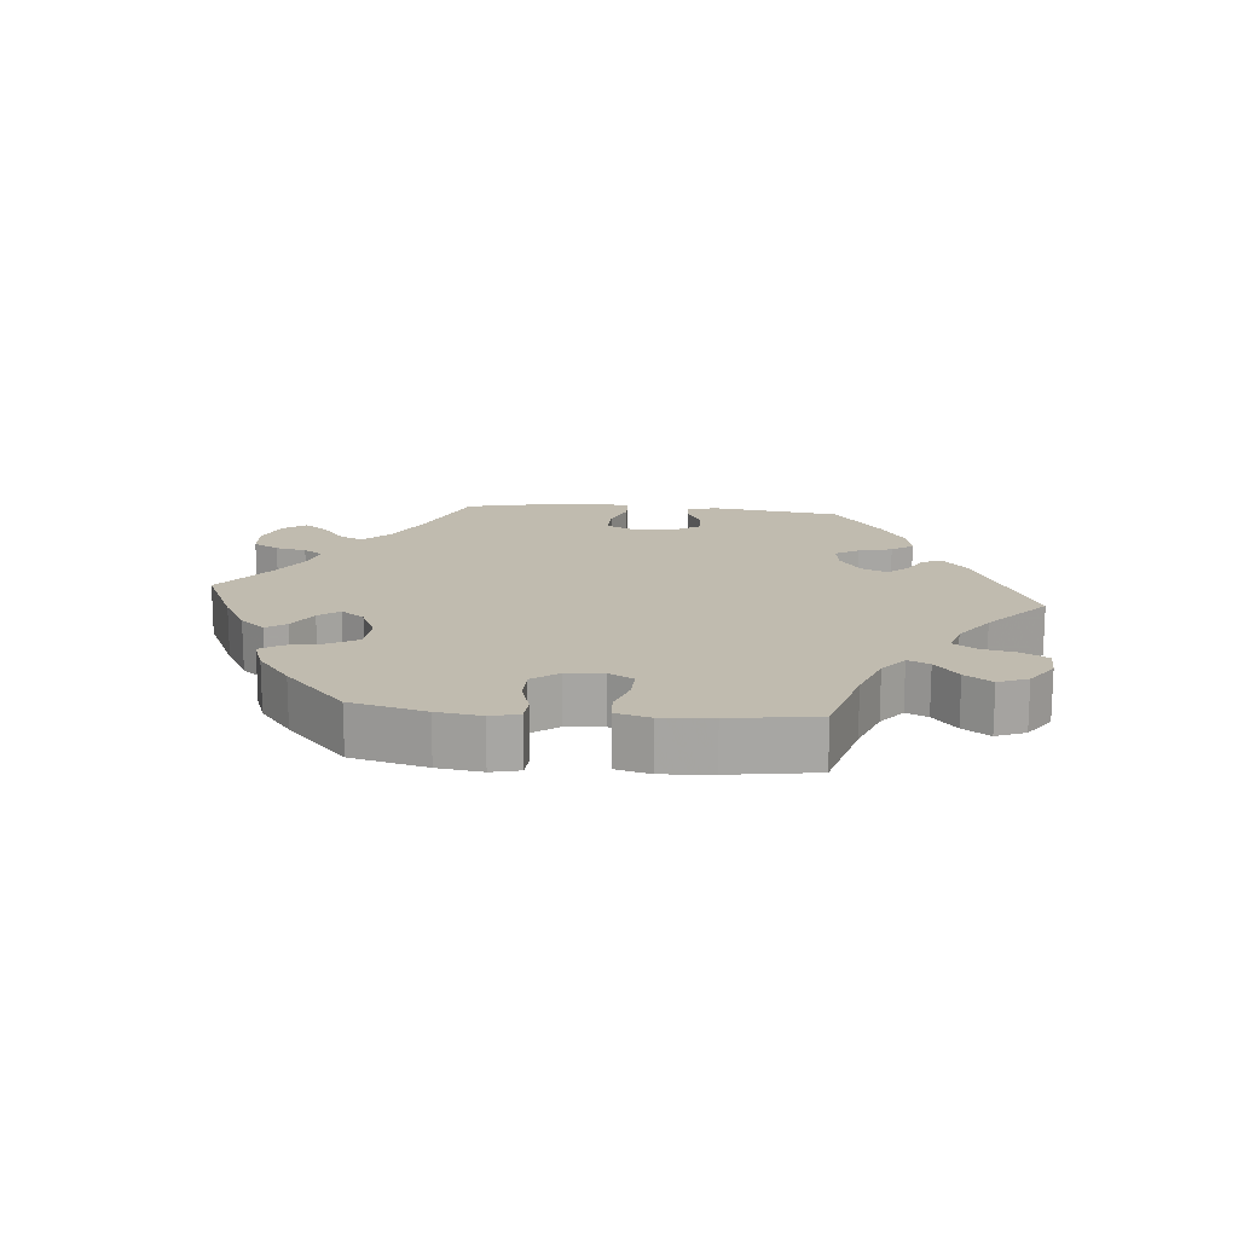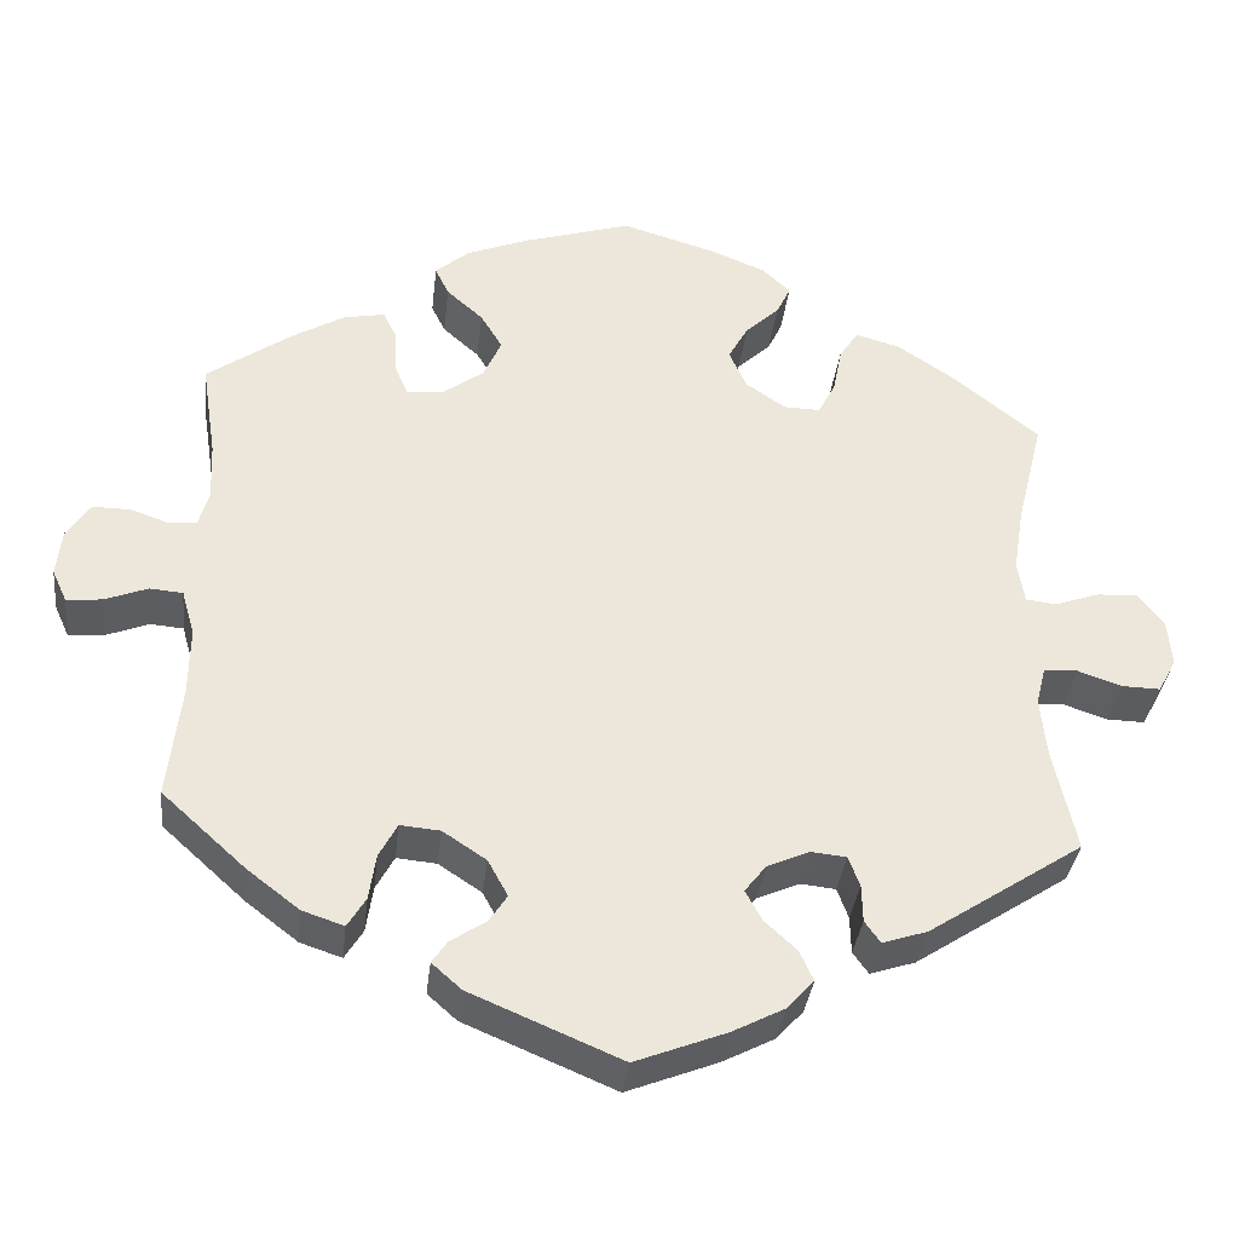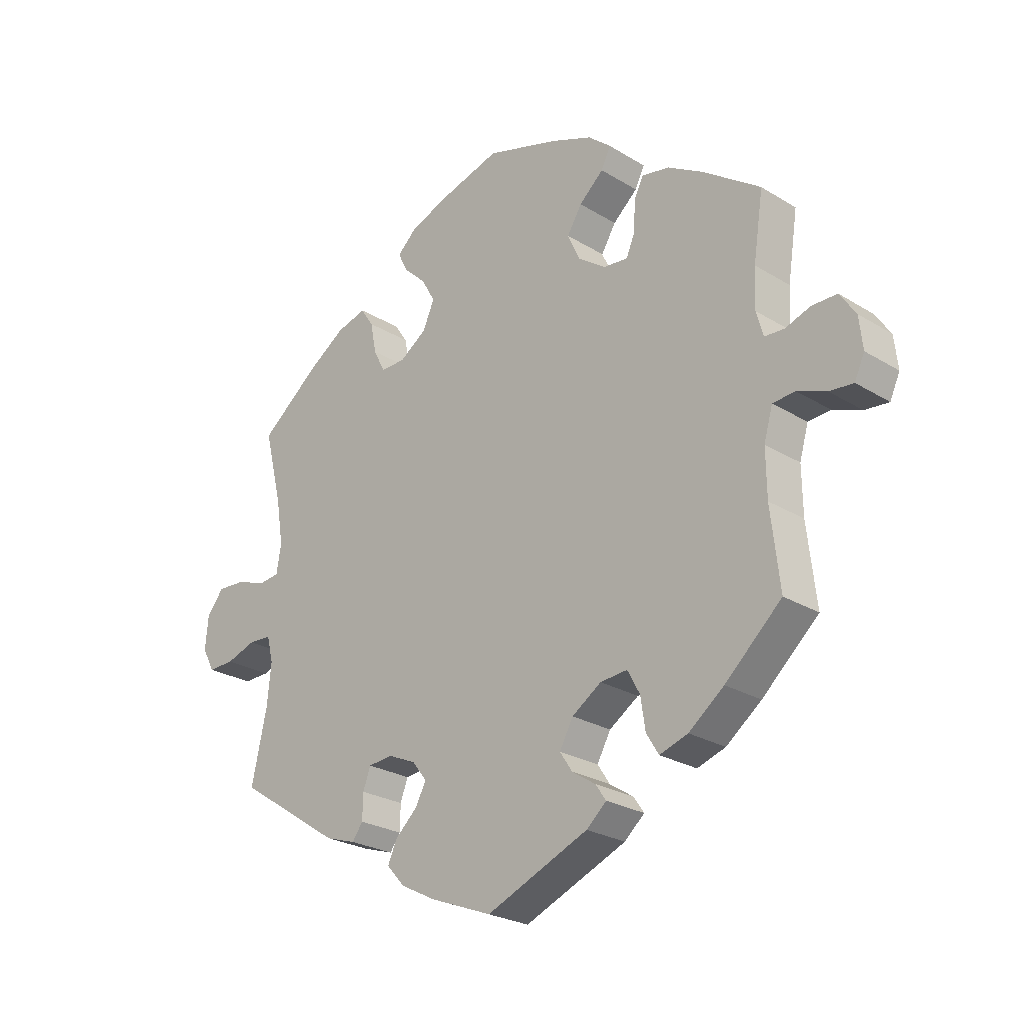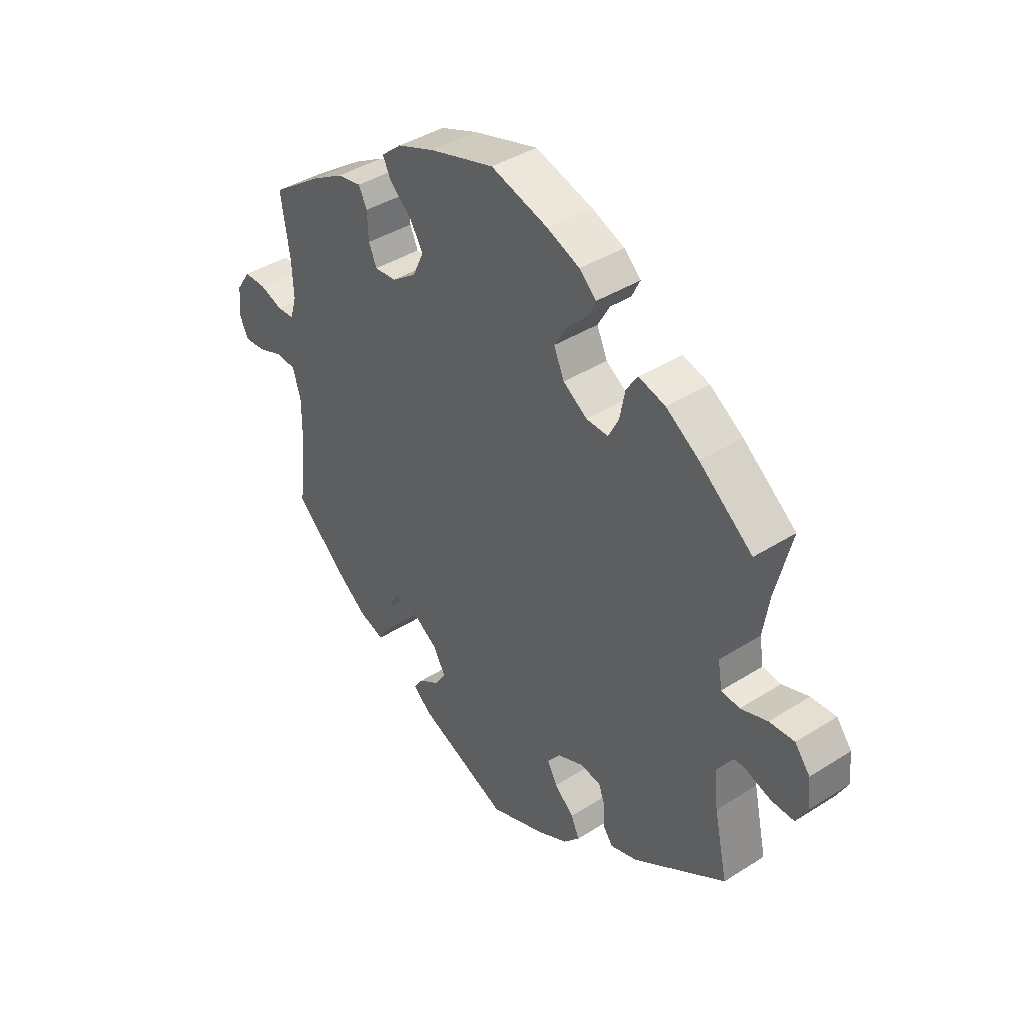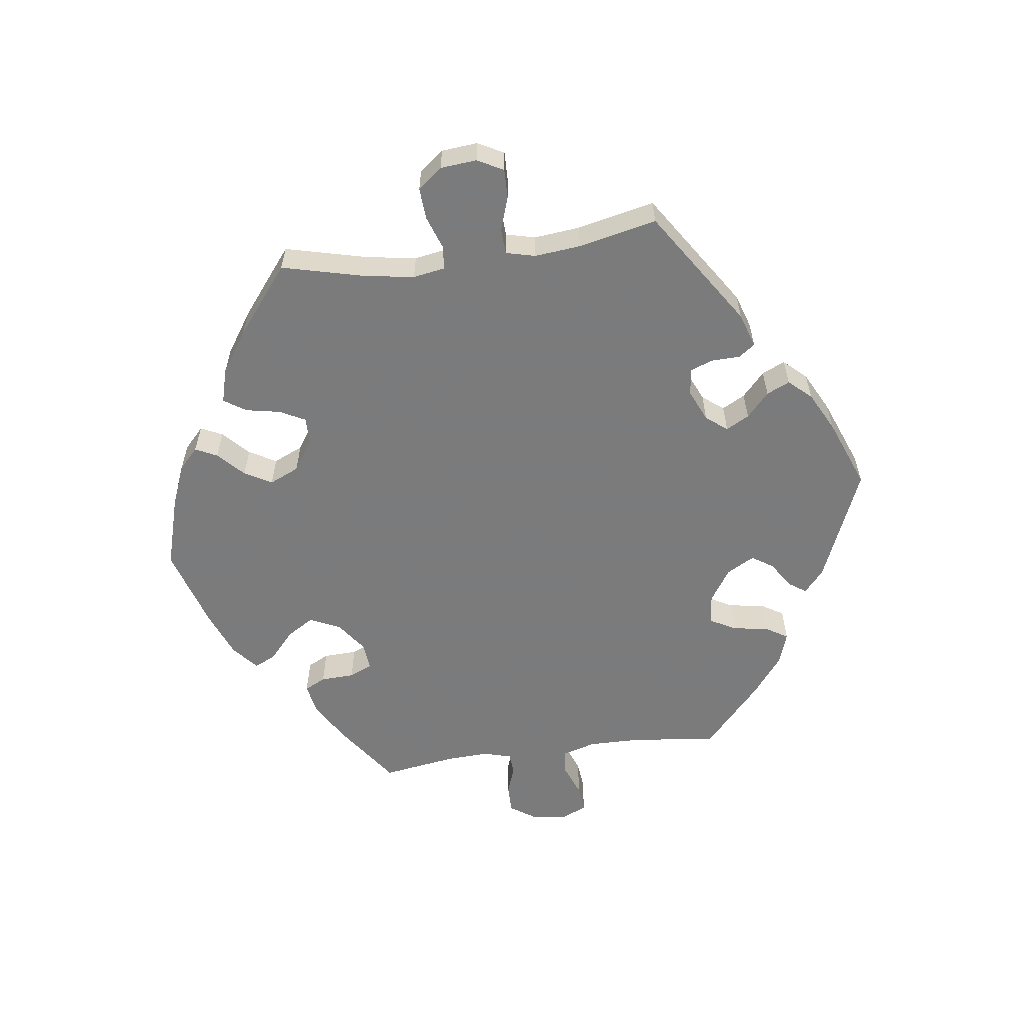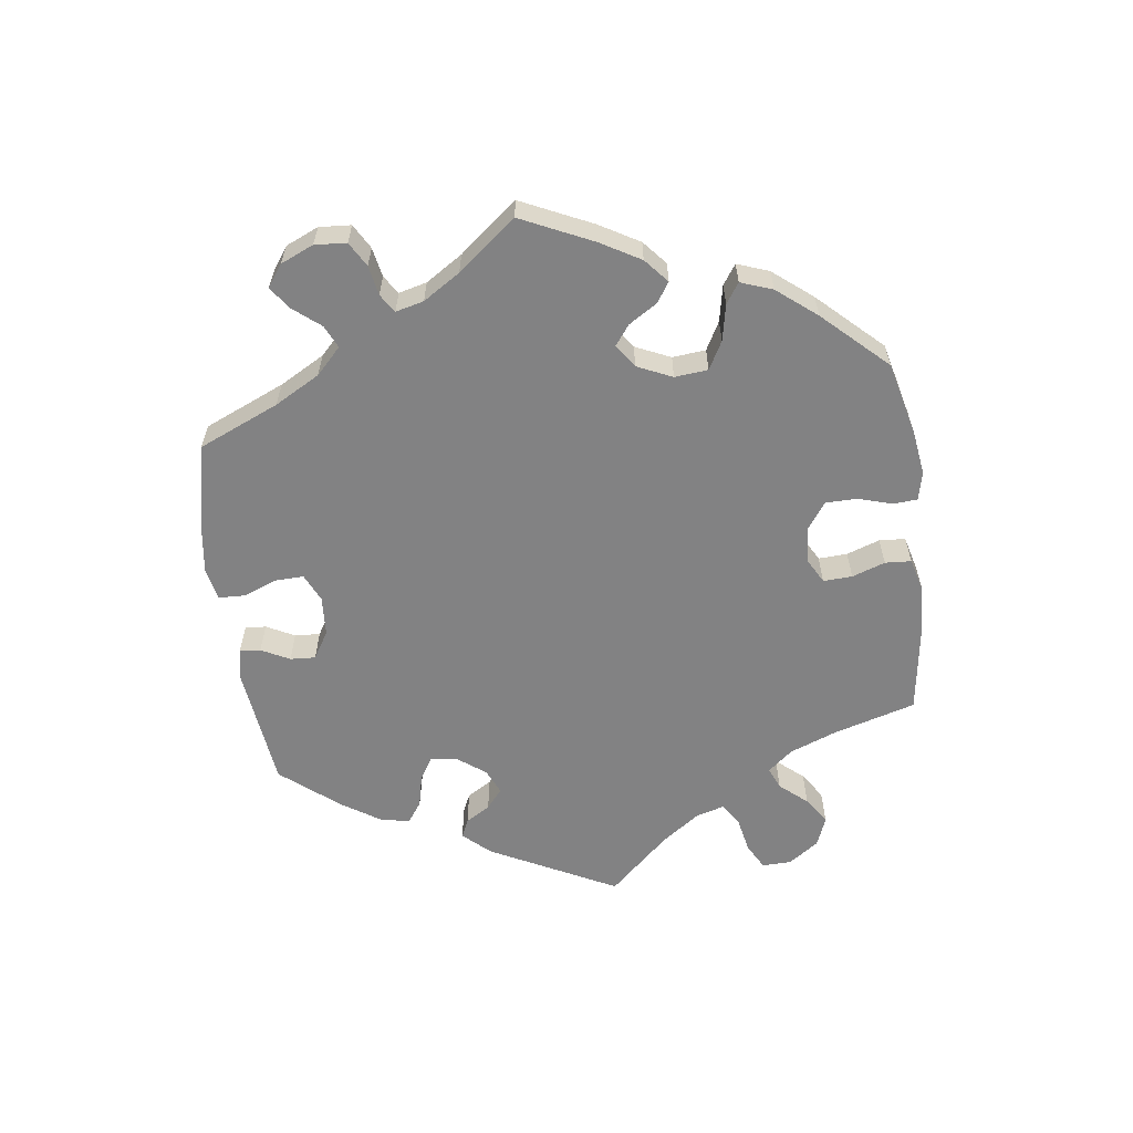
<metadata>
{"format":"obj","ext":"obj","renderer":"f3d","projection":"perspective","resolution":1024,"background":"white","views":[{"elev":16.2,"azim":35.2,"up":"+Y"},{"elev":-35.0,"azim":-6.6,"up":"+Z"},{"elev":-25.2,"azim":-134.7,"up":"+Z"},{"elev":40.5,"azim":52.1,"up":"+Z"},{"elev":-58.4,"azim":97.7,"up":"+Y"},{"elev":-60.8,"azim":-52.6,"up":"+Y"}]}
</metadata>
<code>
v 0.47 0.07 0.165
v 0.458 0.07 0.09
v 0.466 0.07 0.042
v 0.501 0.07 0.038
v 0.552 0.07 0.056
v 0.6 0.07 0.059
v 0.629 0.07 0.022
v 0.634 0.07 -0.033
v 0.613 0.07 -0.072
v 0.569 0.07 -0.071
v 0.518 0.07 -0.054
v 0.479 0.07 -0.056
v 0.468 0.07 -0.1
v 0.475 0.07 -0.17
v 0.501 0.07 -0.288
v 0.323 0.07 -0.405
v 0.271 0.07 -0.422
v 0.253 0.07 -0.397
v 0.252 0.07 -0.354
v 0.239 0.07 -0.319
v 0.198 0.07 -0.315
v 0.15 0.07 -0.336
v 0.125 0.07 -0.368
v 0.144 0.07 -0.403
v 0.181 0.07 -0.437
v 0.197 0.07 -0.472
v 0.166 0.07 -0.506
v 0.106 0.07 -0.537
v 0.001 0.07 -0.578
v -0.173 0.07 -0.505
v -0.207 0.07 -0.475
v -0.189 0.07 -0.449
v -0.149 0.07 -0.423
v -0.128 0.07 -0.391
v -0.151 0.07 -0.349
v -0.201 0.07 -0.316
v -0.247 0.07 -0.312
v -0.268 0.07 -0.351
v -0.276 0.07 -0.404
v -0.297 0.07 -0.438
v -0.345 0.07 -0.422
v -0.405 0.07 -0.376
v -0.501 0.07 -0.289
v -0.486 0.07 -0.158
v -0.485 0.07 -0.08
v -0.5 0.07 -0.028
v -0.538 0.07 -0.025
v -0.587 0.07 -0.044
v -0.628 0.07 -0.048
v -0.645 0.07 -0.011
v -0.639 0.07 0.043
v -0.612 0.07 0.083
v -0.569 0.07 0.083
v -0.526 0.07 0.068
v -0.493 0.07 0.07
v -0.481 0.07 0.112
v -0.484 0.07 0.178
v -0.501 0.07 0.289
v -0.403 0.07 0.358
v -0.343 0.07 0.393
v -0.296 0.07 0.402
v -0.28 0.07 0.37
v -0.278 0.07 0.319
v -0.263 0.07 0.284
v -0.221 0.07 0.288
v -0.174 0.07 0.322
v -0.153 0.07 0.368
v -0.178 0.07 0.409
v -0.22 0.07 0.446
v -0.236 0.07 0.479
v -0.197 0.07 0.512
v -0.126 0.07 0.54
v -0.001 0.07 0.578
v 0.109 0.07 0.546
v 0.171 0.07 0.521
v 0.203 0.07 0.491
v 0.187 0.07 0.458
v 0.148 0.07 0.421
v 0.125 0.07 0.38
v 0.145 0.07 0.335
v 0.191 0.07 0.304
v 0.233 0.07 0.303
v 0.253 0.07 0.342
v 0.263 0.07 0.394
v 0.285 0.07 0.427
v 0.336 0.07 0.413
v 0.399 0.07 0.371
v 0.501 0.07 0.29
v 0.47 0 0.165
v 0.458 0 0.09
v 0.466 0 0.042
v 0.501 0 0.038
v 0.552 0 0.056
v 0.6 0 0.059
v 0.629 0 0.022
v 0.634 0 -0.033
v 0.613 0 -0.072
v 0.569 0 -0.071
v 0.518 0 -0.054
v 0.479 0 -0.056
v 0.468 0 -0.1
v 0.475 0 -0.17
v 0.501 0 -0.288
v 0.323 0 -0.405
v 0.271 0 -0.422
v 0.253 0 -0.397
v 0.252 0 -0.354
v 0.239 0 -0.319
v 0.198 0 -0.315
v 0.15 0 -0.336
v 0.125 0 -0.368
v 0.144 0 -0.403
v 0.181 0 -0.437
v 0.197 0 -0.472
v 0.166 0 -0.506
v 0.106 0 -0.537
v 0.001 0 -0.578
v -0.173 0 -0.505
v -0.207 0 -0.475
v -0.189 0 -0.449
v -0.149 0 -0.423
v -0.128 0 -0.391
v -0.151 0 -0.349
v -0.201 0 -0.316
v -0.247 0 -0.312
v -0.268 0 -0.351
v -0.276 0 -0.404
v -0.297 0 -0.438
v -0.345 0 -0.422
v -0.405 0 -0.376
v -0.501 0 -0.289
v -0.486 0 -0.158
v -0.485 0 -0.08
v -0.5 0 -0.028
v -0.538 0 -0.025
v -0.587 0 -0.044
v -0.628 0 -0.048
v -0.645 0 -0.011
v -0.639 0 0.043
v -0.612 0 0.083
v -0.569 0 0.083
v -0.526 0 0.068
v -0.493 0 0.07
v -0.481 0 0.112
v -0.484 0 0.178
v -0.501 0 0.289
v -0.403 0 0.358
v -0.343 0 0.393
v -0.296 0 0.402
v -0.28 0 0.37
v -0.278 0 0.319
v -0.263 0 0.284
v -0.221 0 0.288
v -0.174 0 0.322
v -0.153 0 0.368
v -0.178 0 0.409
v -0.22 0 0.446
v -0.236 0 0.479
v -0.197 0 0.512
v -0.126 0 0.54
v -0.001 0 0.578
v 0.109 0 0.546
v 0.171 0 0.521
v 0.203 0 0.491
v 0.187 0 0.458
v 0.148 0 0.421
v 0.125 0 0.38
v 0.145 0 0.335
v 0.191 0 0.304
v 0.233 0 0.303
v 0.253 0 0.342
v 0.263 0 0.394
v 0.285 0 0.427
v 0.336 0 0.413
v 0.399 0 0.371
v 0.501 0 0.29
f 87 88 1
f 86 87 1 2
f 83 84 85 86
f 82 83 86 2
f 81 82 2 3
f 80 81 3
f 75 76 77 78
f 75 78 79
f 74 75 79
f 73 74 79
f 72 73 79 80
f 68 69 70 71
f 67 68 71 72
f 60 61 62 63
f 60 63 64
f 57 58 59 60
f 56 57 60 64
f 55 56 64 65
f 51 52 53 54
f 51 54 55
f 50 51 55
f 47 48 49 50
f 46 47 50 55
f 45 46 55 65
f 41 42 43 44
f 38 39 40 41
f 37 38 41 44
f 36 37 44 45
f 30 31 32 33
f 30 33 34
f 29 30 34
f 28 29 34 35
f 24 25 26 27
f 23 24 27 28
f 16 17 18 19
f 14 15 16 19
f 13 14 19 20
f 12 13 20 21
f 8 9 10 11
f 8 11 12
f 7 8 12
f 4 5 6 7
f 3 4 7 12
f 67 72 80 3
f 36 45 65 66
f 35 36 66 67
f 23 28 35 67
f 22 23 67
f 21 22 67
f 3 12 21 67
f 89 176 175
f 90 89 175 174
f 174 173 172 171
f 90 174 171 170
f 91 90 170 169
f 91 169 168
f 166 165 164 163
f 167 166 163
f 167 163 162
f 167 162 161
f 168 167 161 160
f 159 158 157 156
f 160 159 156 155
f 151 150 149 148
f 152 151 148
f 148 147 146 145
f 152 148 145 144
f 153 152 144 143
f 142 141 140 139
f 143 142 139
f 143 139 138
f 138 137 136 135
f 143 138 135 134
f 153 143 134 133
f 132 131 130 129
f 129 128 127 126
f 132 129 126 125
f 133 132 125 124
f 121 120 119 118
f 122 121 118
f 122 118 117
f 123 122 117 116
f 115 114 113 112
f 116 115 112 111
f 107 106 105 104
f 107 104 103 102
f 108 107 102 101
f 109 108 101 100
f 99 98 97 96
f 100 99 96
f 100 96 95
f 95 94 93 92
f 100 95 92 91
f 91 168 160 155
f 154 153 133 124
f 155 154 124 123
f 155 123 116 111
f 155 111 110
f 155 110 109
f 155 109 100 91
f 1 89 90 2
f 2 90 91 3
f 3 91 92 4
f 4 92 93 5
f 5 93 94 6
f 6 94 95 7
f 7 95 96 8
f 8 96 97 9
f 9 97 98 10
f 10 98 99 11
f 11 99 100 12
f 12 100 101 13
f 13 101 102 14
f 14 102 103 15
f 15 103 104 16
f 16 104 105 17
f 17 105 106 18
f 18 106 107 19
f 19 107 108 20
f 20 108 109 21
f 21 109 110 22
f 22 110 111 23
f 23 111 112 24
f 24 112 113 25
f 25 113 114 26
f 26 114 115 27
f 27 115 116 28
f 28 116 117 29
f 29 117 118 30
f 30 118 119 31
f 31 119 120 32
f 32 120 121 33
f 33 121 122 34
f 34 122 123 35
f 35 123 124 36
f 36 124 125 37
f 37 125 126 38
f 38 126 127 39
f 39 127 128 40
f 40 128 129 41
f 41 129 130 42
f 42 130 131 43
f 43 131 132 44
f 44 132 133 45
f 45 133 134 46
f 46 134 135 47
f 47 135 136 48
f 48 136 137 49
f 49 137 138 50
f 50 138 139 51
f 51 139 140 52
f 52 140 141 53
f 53 141 142 54
f 54 142 143 55
f 55 143 144 56
f 56 144 145 57
f 57 145 146 58
f 58 146 147 59
f 59 147 148 60
f 60 148 149 61
f 61 149 150 62
f 62 150 151 63
f 63 151 152 64
f 64 152 153 65
f 65 153 154 66
f 66 154 155 67
f 67 155 156 68
f 68 156 157 69
f 69 157 158 70
f 70 158 159 71
f 71 159 160 72
f 72 160 161 73
f 73 161 162 74
f 74 162 163 75
f 75 163 164 76
f 76 164 165 77
f 77 165 166 78
f 78 166 167 79
f 79 167 168 80
f 80 168 169 81
f 81 169 170 82
f 82 170 171 83
f 83 171 172 84
f 84 172 173 85
f 85 173 174 86
f 86 174 175 87
f 87 175 176 88
f 88 176 89 1

</code>
